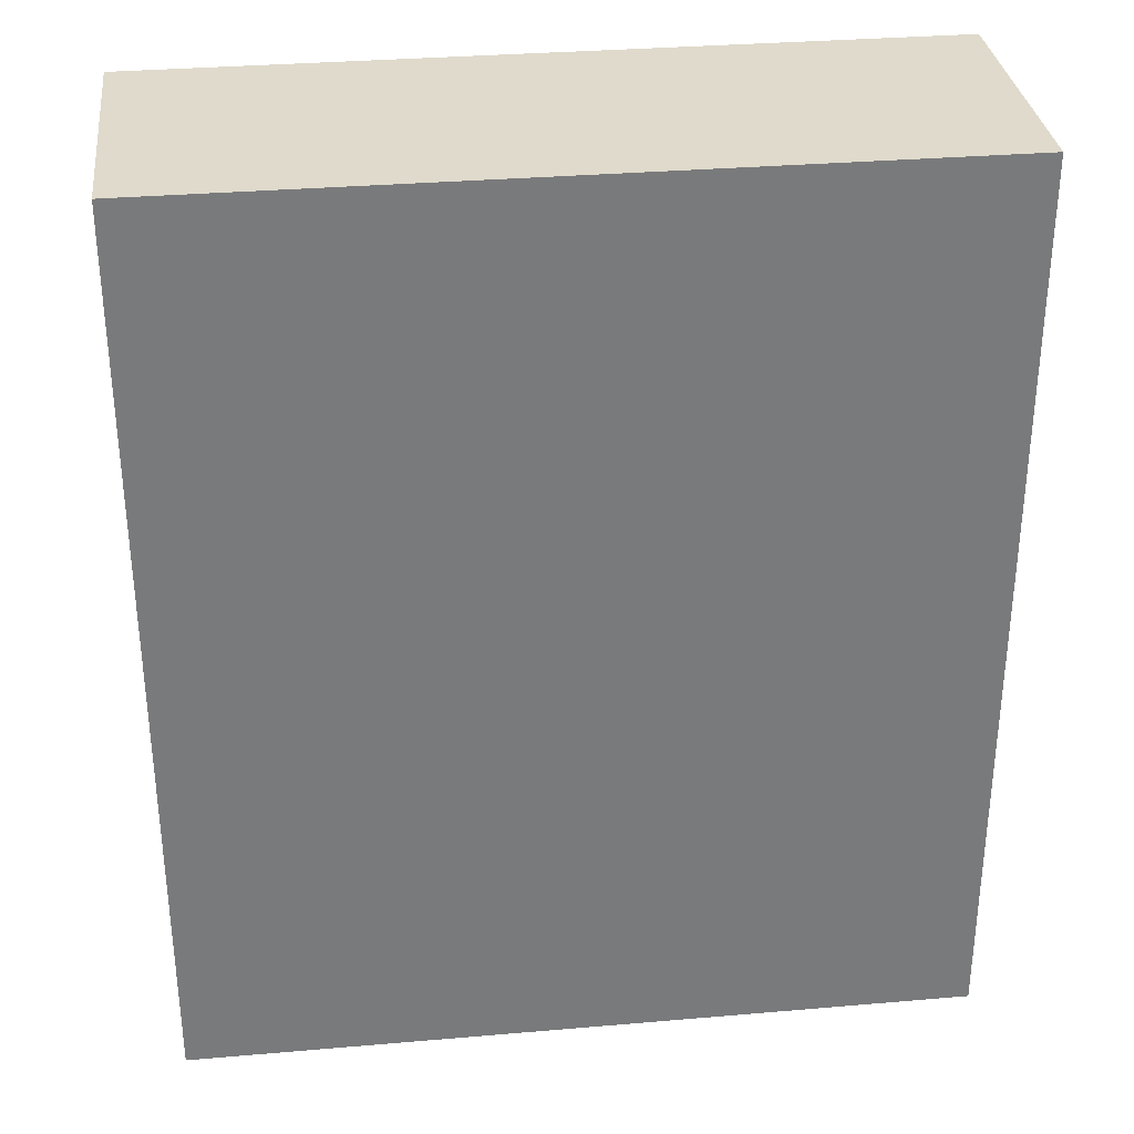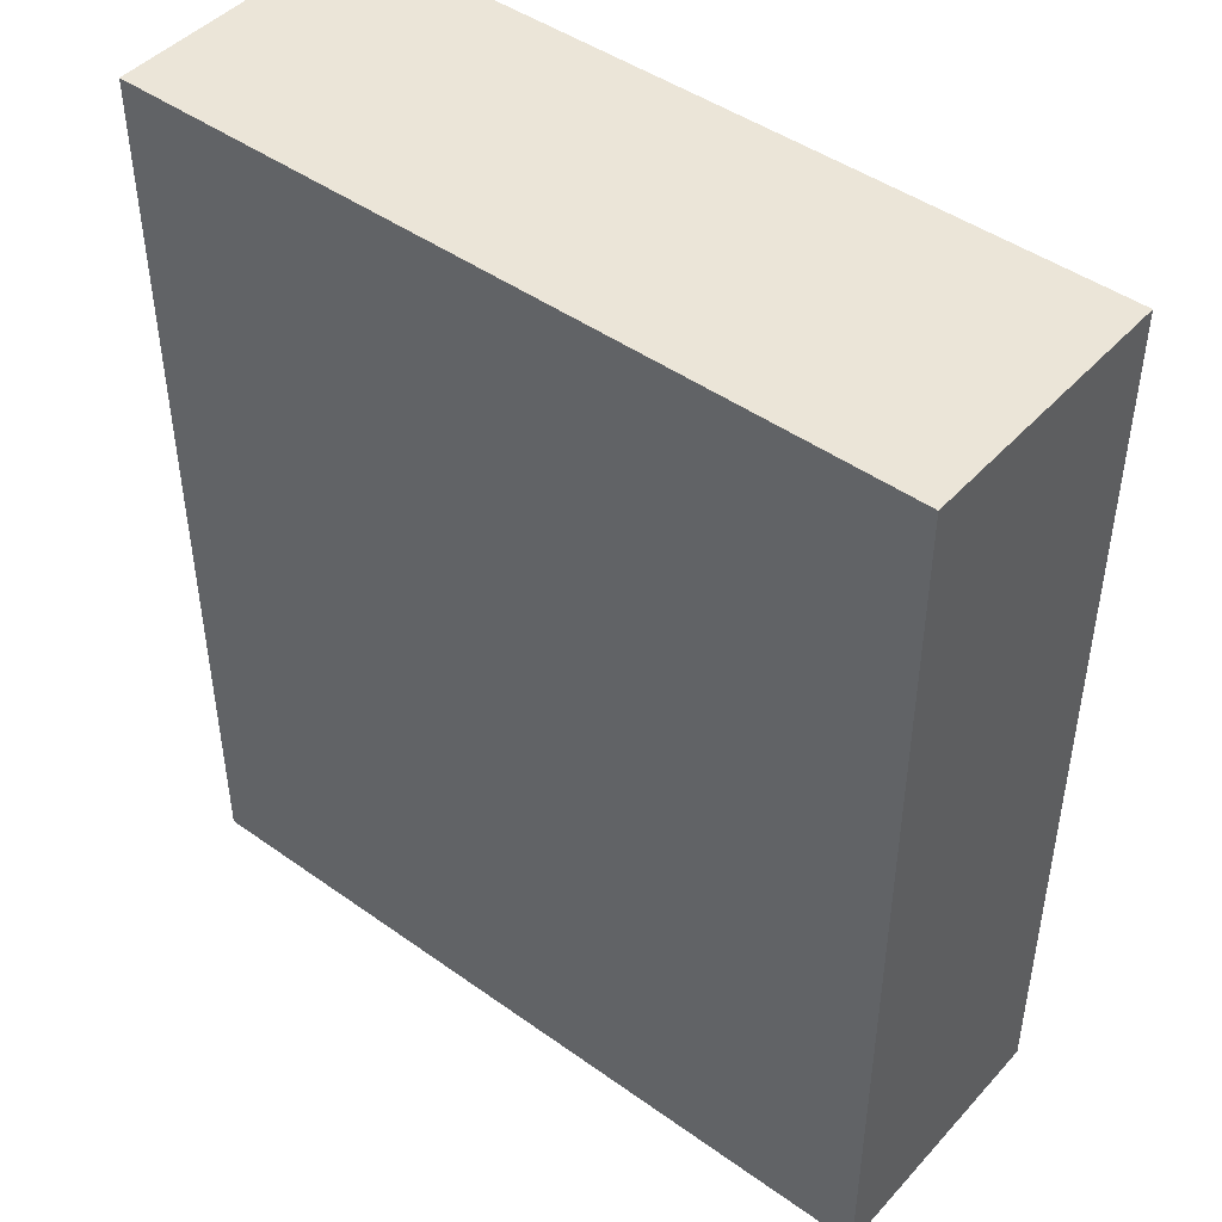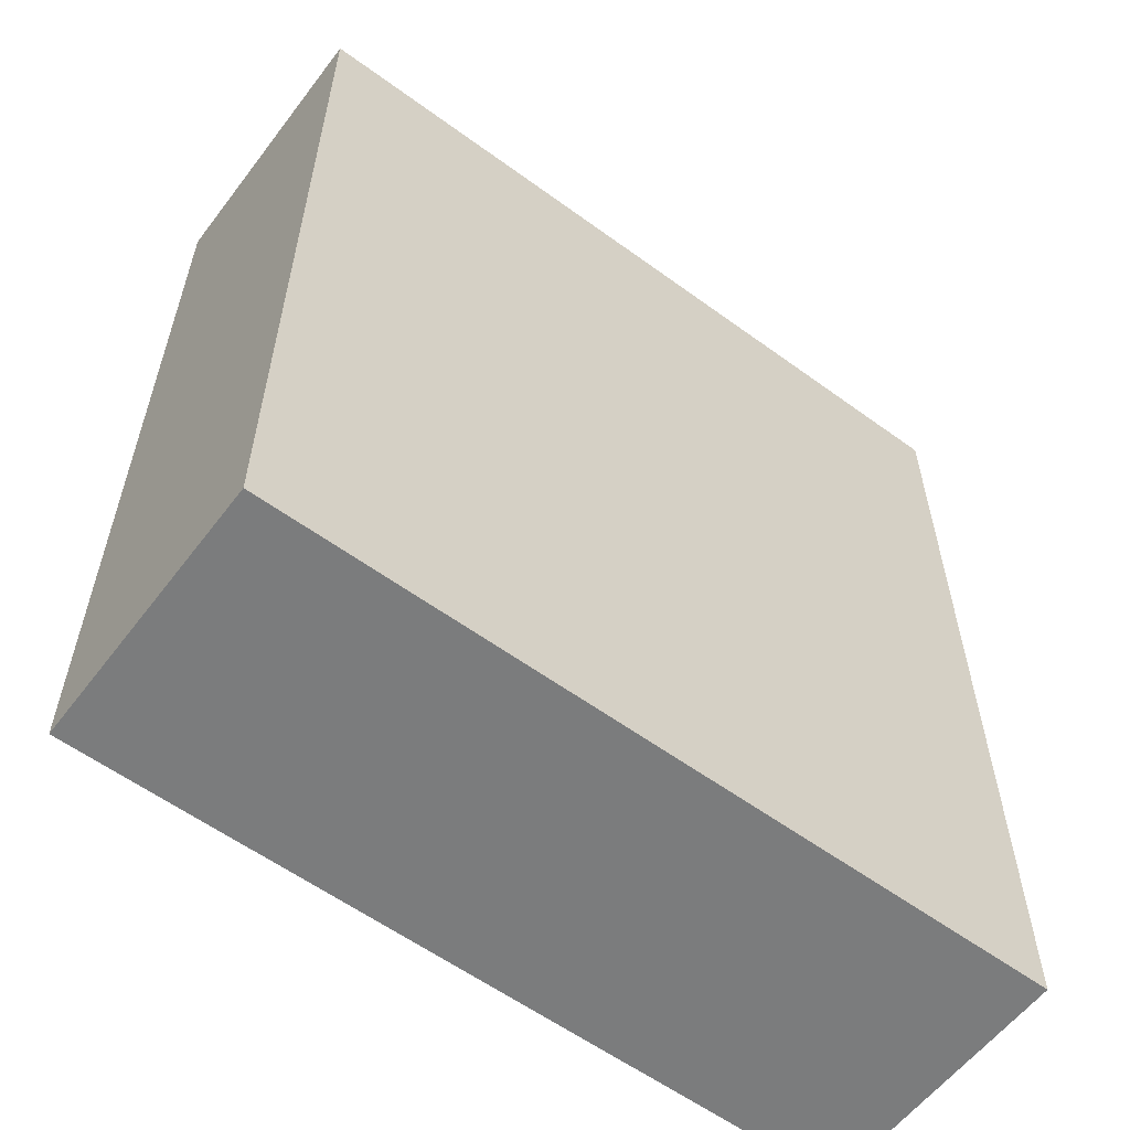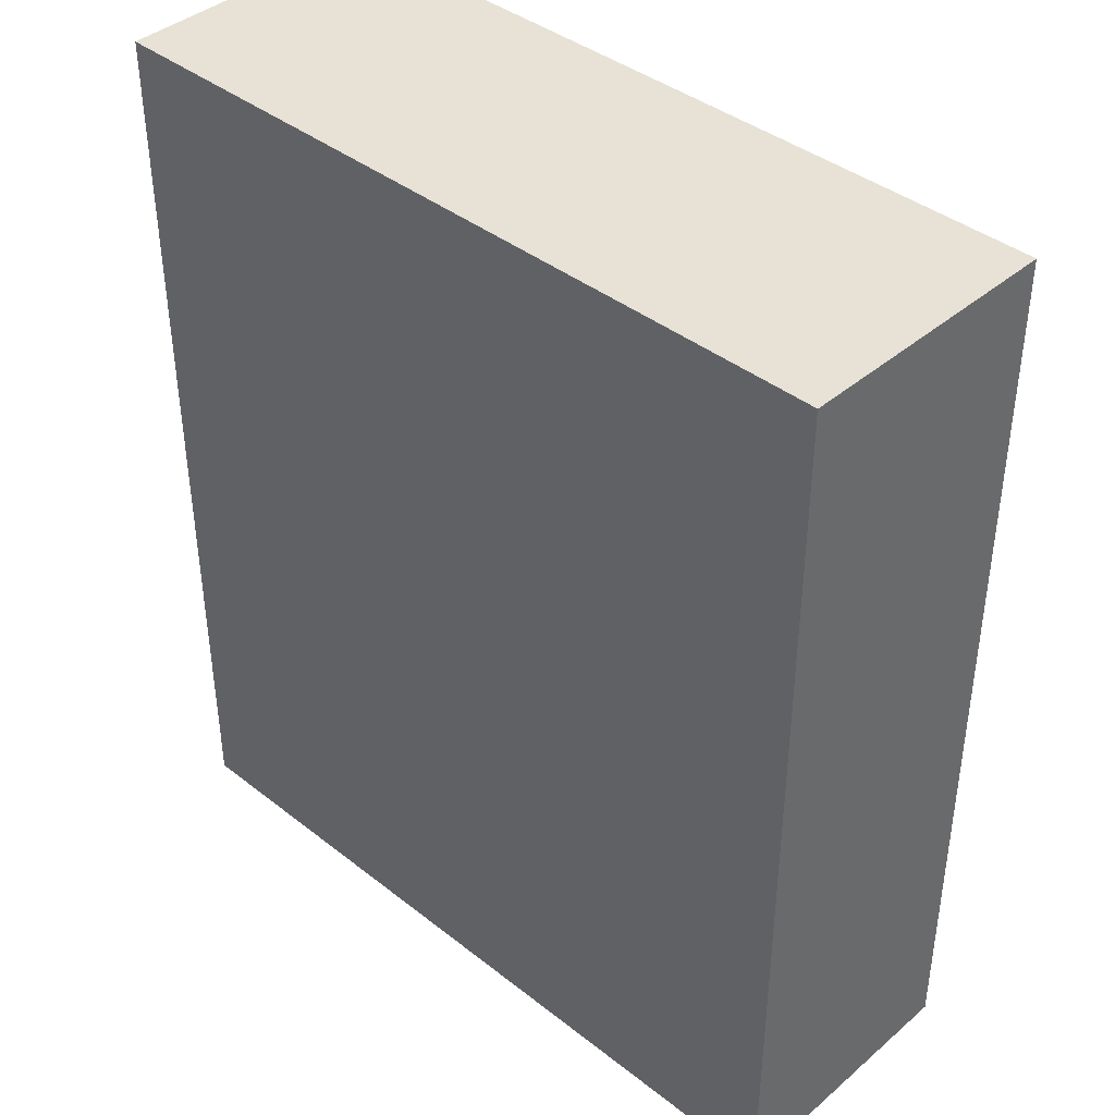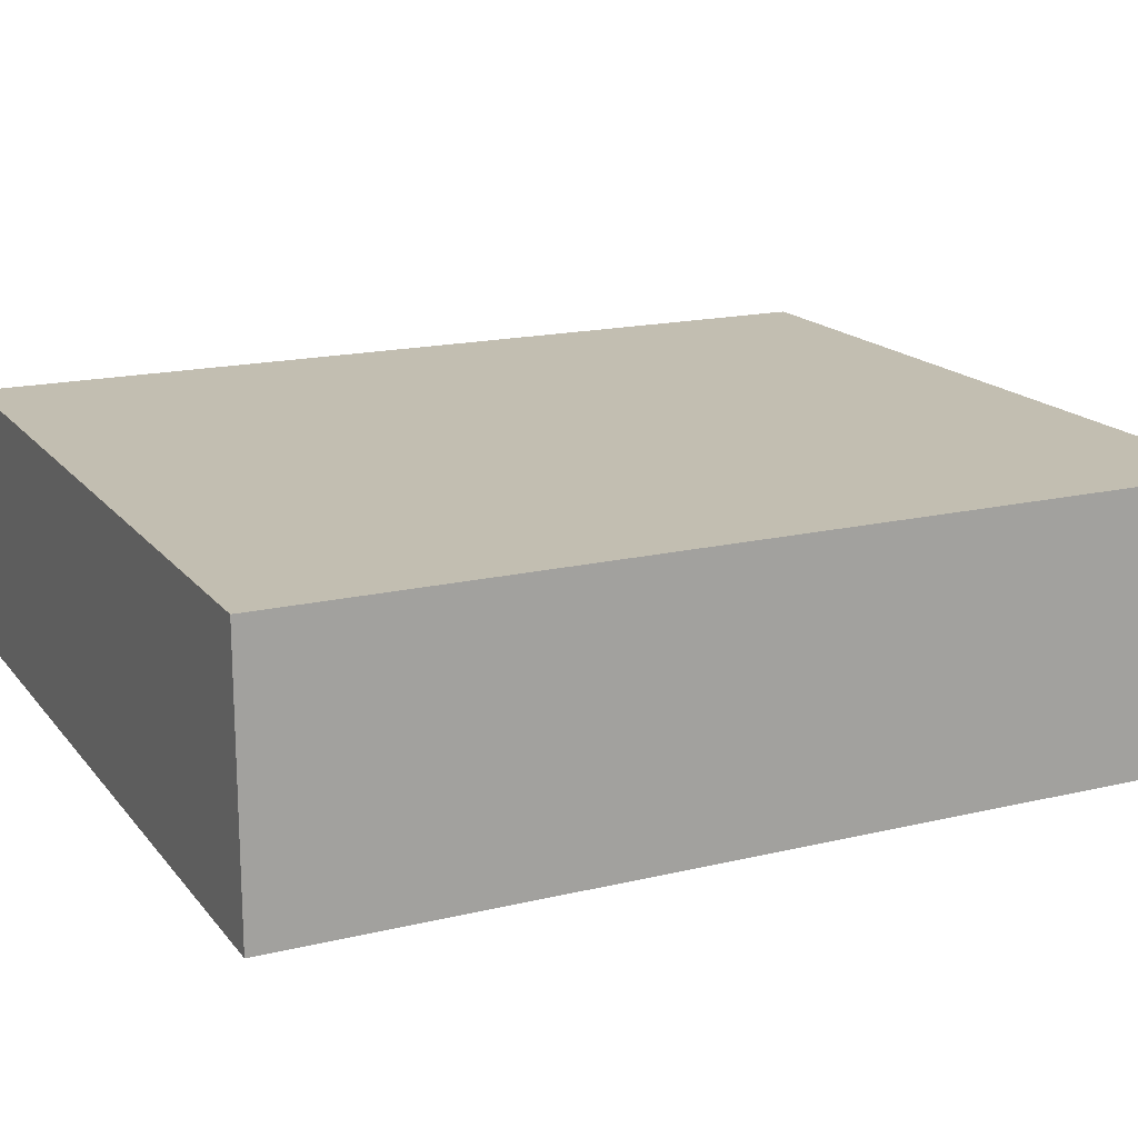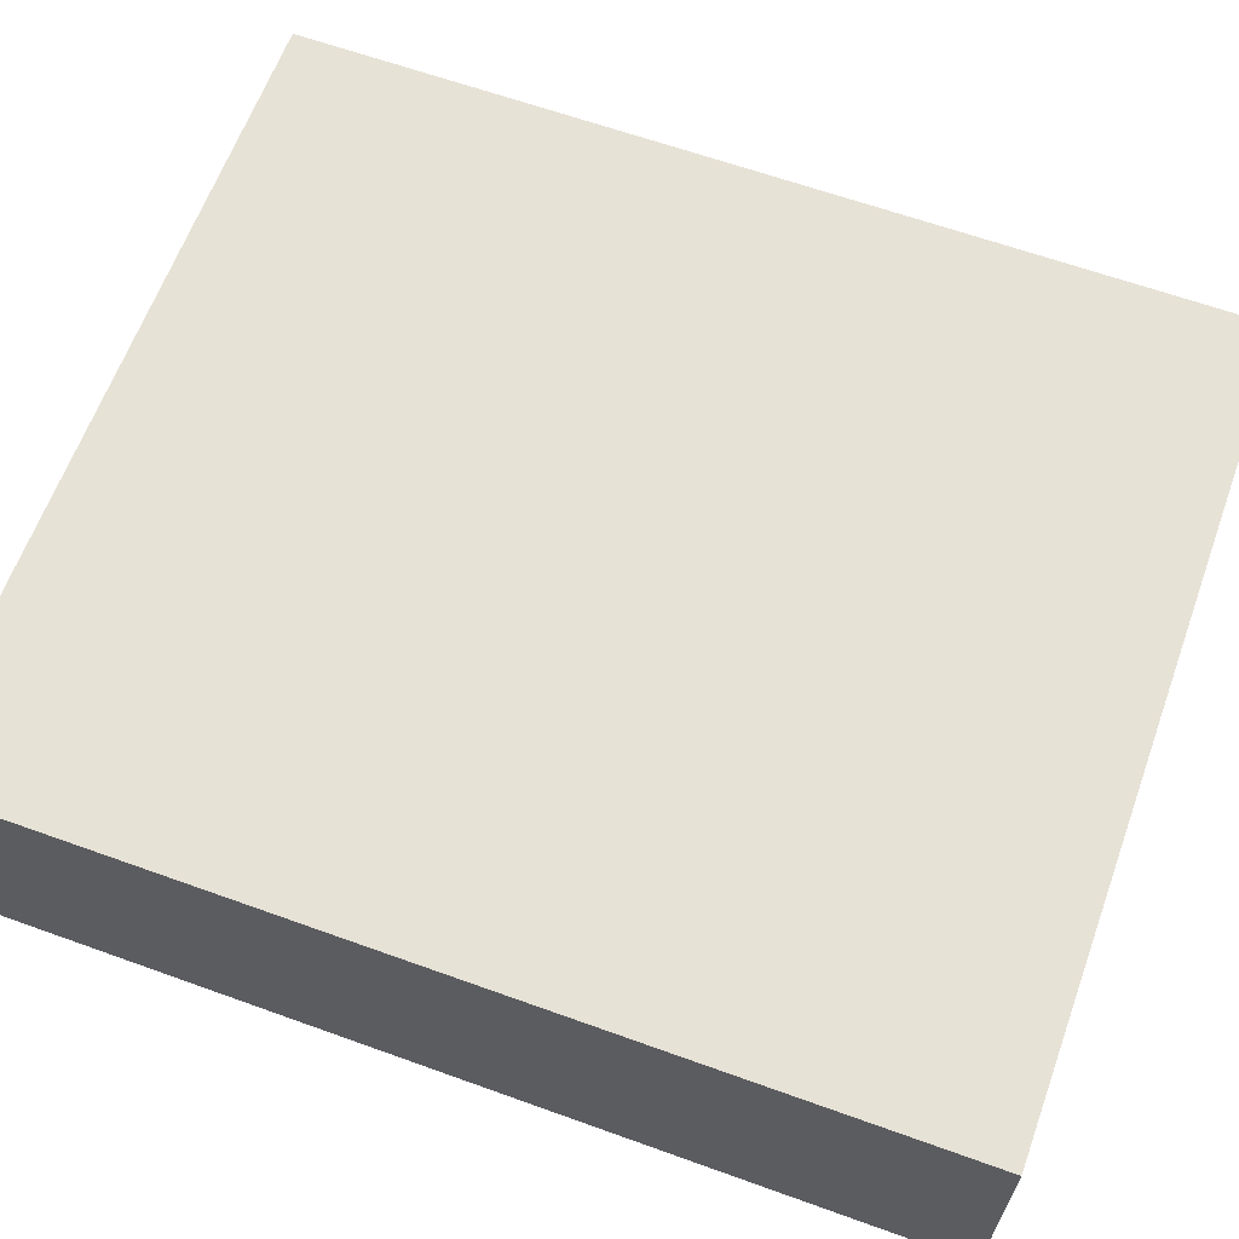
<metadata>
{"format":"obj","ext":"obj","renderer":"f3d","projection":"perspective","resolution":1024,"background":"white","views":[{"elev":32.4,"azim":173.2,"up":"+Y"},{"elev":45.7,"azim":39.3,"up":"+Y"},{"elev":-58.6,"azim":-37.0,"up":"+Y"},{"elev":40.5,"azim":-136.2,"up":"+Y"},{"elev":17.1,"azim":-115.6,"up":"+Z"},{"elev":63.5,"azim":-70.0,"up":"+Z"}]}
</metadata>
<code>
g default
v -3.496 -4.124 1.271
v 3.672 -4.124 1.271
v -3.496 4.236 1.271
v 3.672 4.236 1.271
v -3.496 4.236 -1.207
v 3.672 4.236 -1.207
v -3.496 -4.124 -1.207
v 3.672 -4.124 -1.207
v -3.496 -4.124 1.271
v 3.672 -4.124 1.271
v -3.496 4.236 1.271
v 3.672 4.236 1.271
v -3.496 4.236 -1.207
v 3.672 4.236 -1.207
v -3.496 -4.124 -1.207
v 3.672 -4.124 -1.207
g pCube1
f 1 2 3
f 3 2 4
f 3 4 5
f 5 4 6
f 5 6 7
f 7 6 8
f 7 8 1
f 1 8 2
f 2 8 4
f 4 8 6
f 7 1 5
f 5 1 3
f 9 10 11
f 11 10 12
f 11 12 13
f 13 12 14
f 13 14 15
f 15 14 16
f 15 16 9
f 9 16 10
f 10 16 12
f 12 16 14
f 15 9 13
f 13 9 11
g default
v -3.496 -4.124 1.271
v 3.672 -4.124 1.271
v -3.496 4.236 1.271
v 3.672 4.236 1.271
v -3.496 4.236 -1.207
v 3.672 4.236 -1.207
v -3.496 -4.124 -1.207
v 3.672 -4.124 -1.207
v -3.496 -4.124 1.271
v 3.672 -4.124 1.271
v -3.496 4.236 1.271
v 3.672 4.236 1.271
v -3.496 4.236 -1.207
v 3.672 4.236 -1.207
v -3.496 -4.124 -1.207
v 3.672 -4.124 -1.207
g pCube1
f 17 18 19
f 19 18 20
f 19 20 21
f 21 20 22
f 21 22 23
f 23 22 24
f 23 24 17
f 17 24 18
f 18 24 20
f 20 24 22
f 23 17 21
f 21 17 19
f 25 26 27
f 27 26 28
f 27 28 29
f 29 28 30
f 29 30 31
f 31 30 32
f 31 32 25
f 25 32 26
f 26 32 28
f 28 32 30
f 31 25 29
f 29 25 27

</code>
